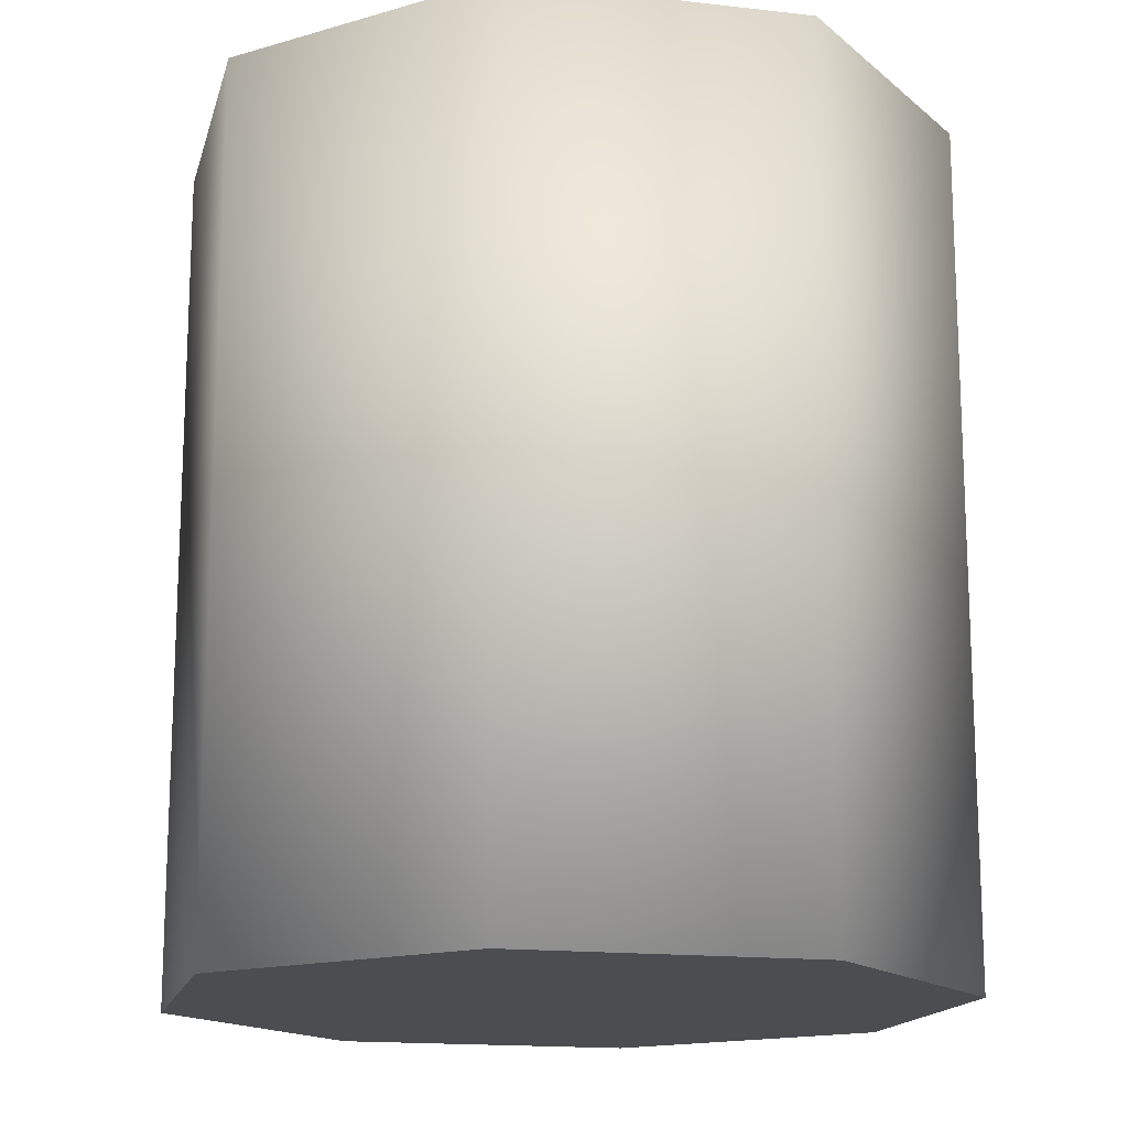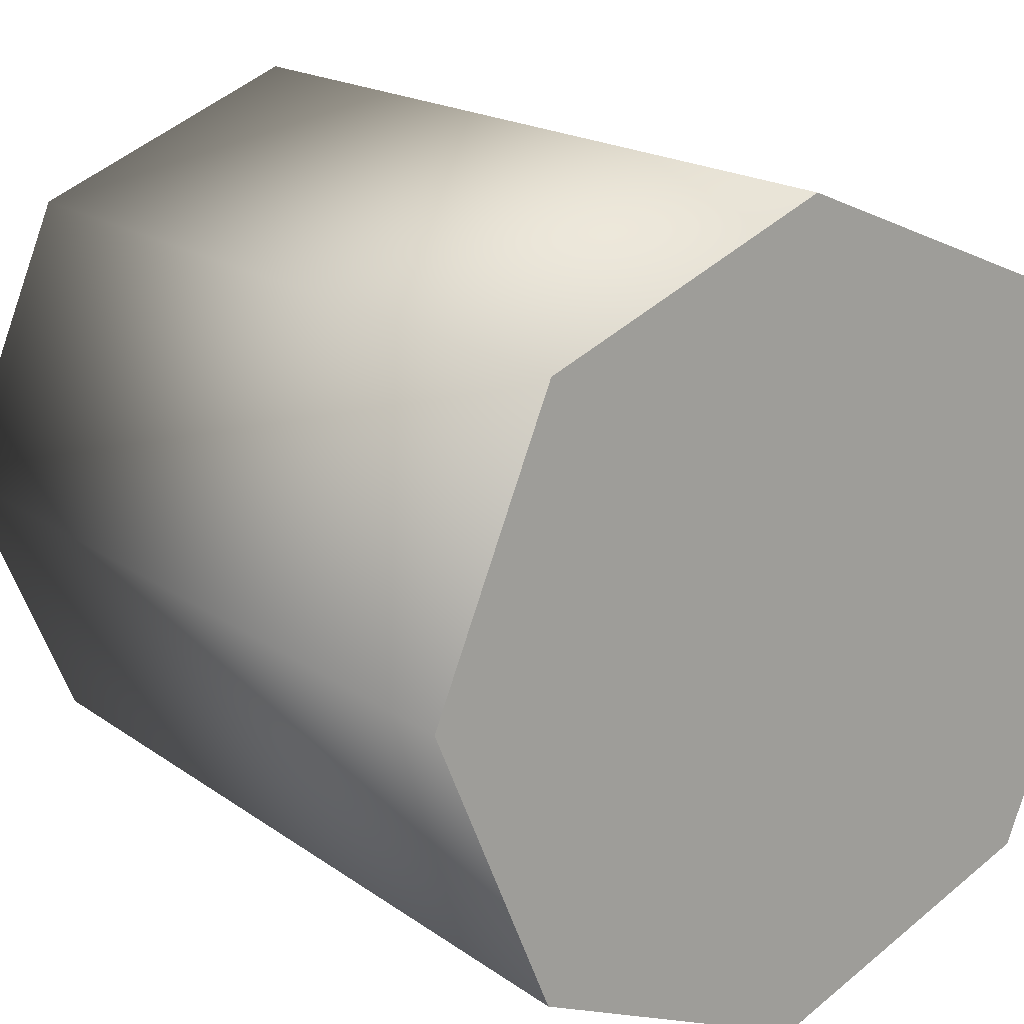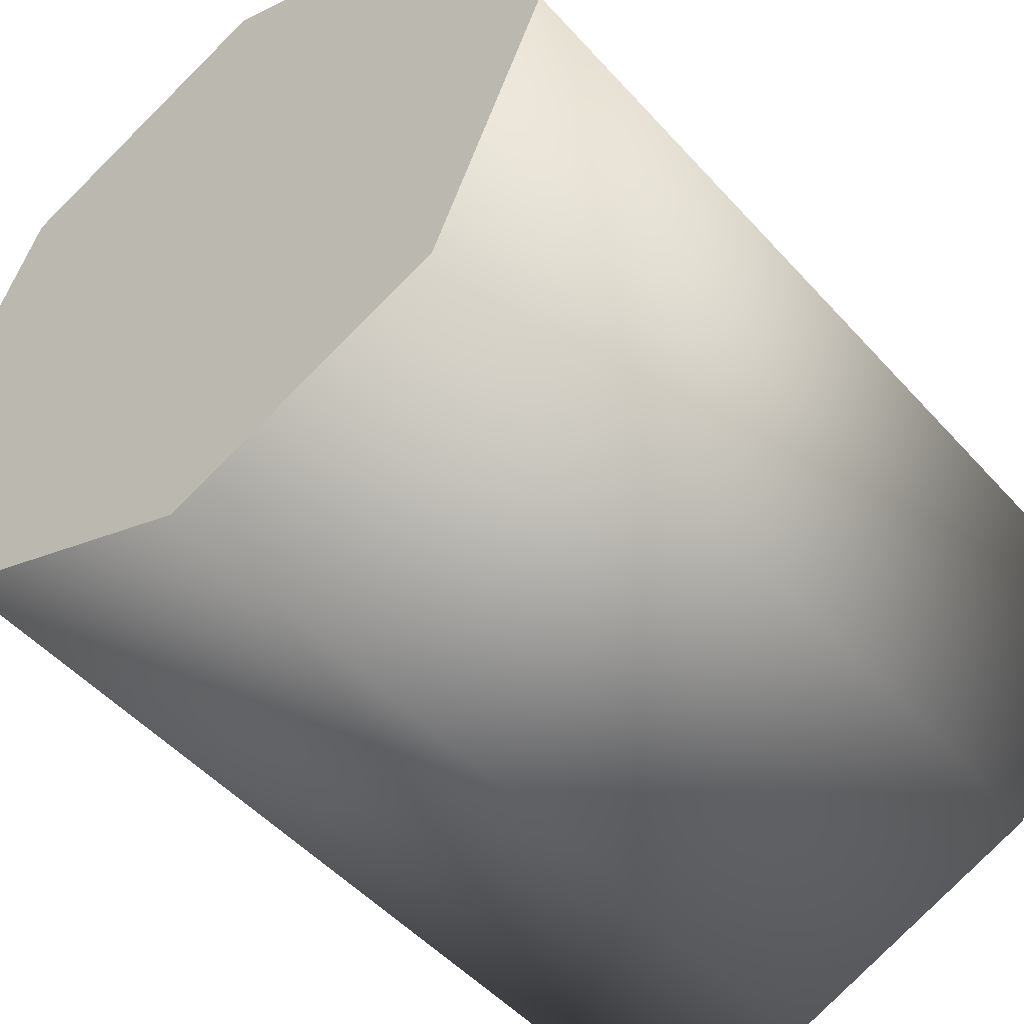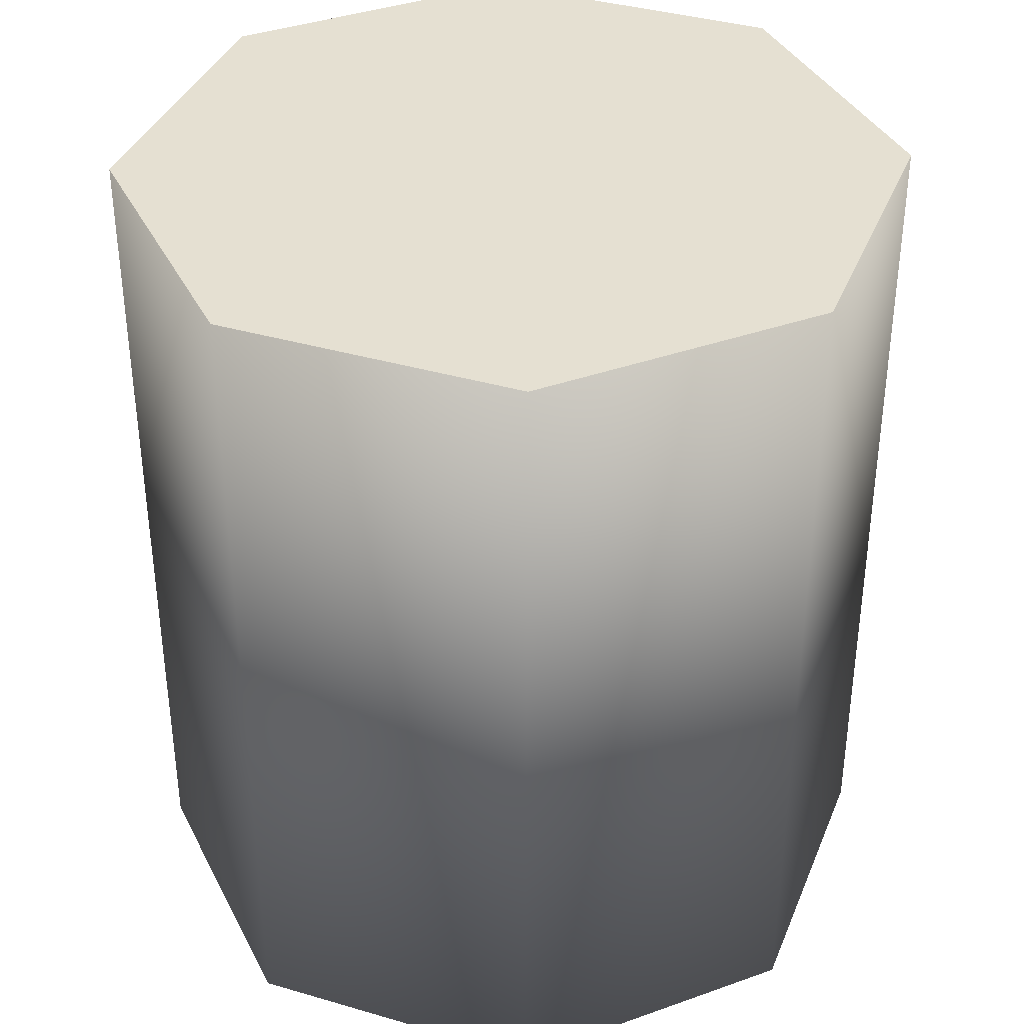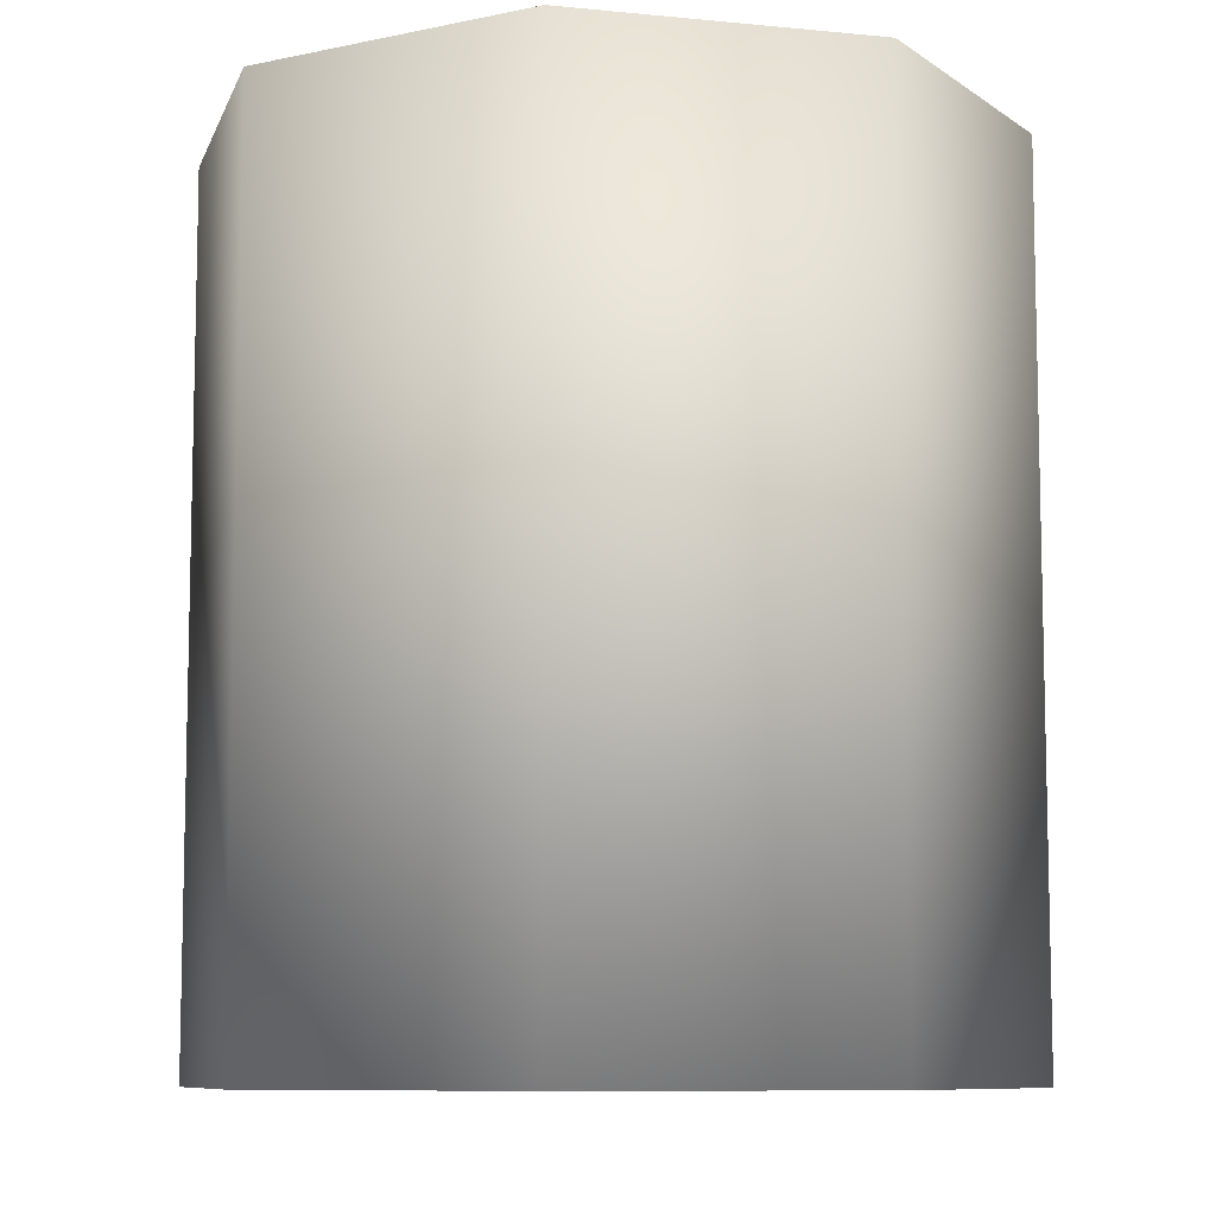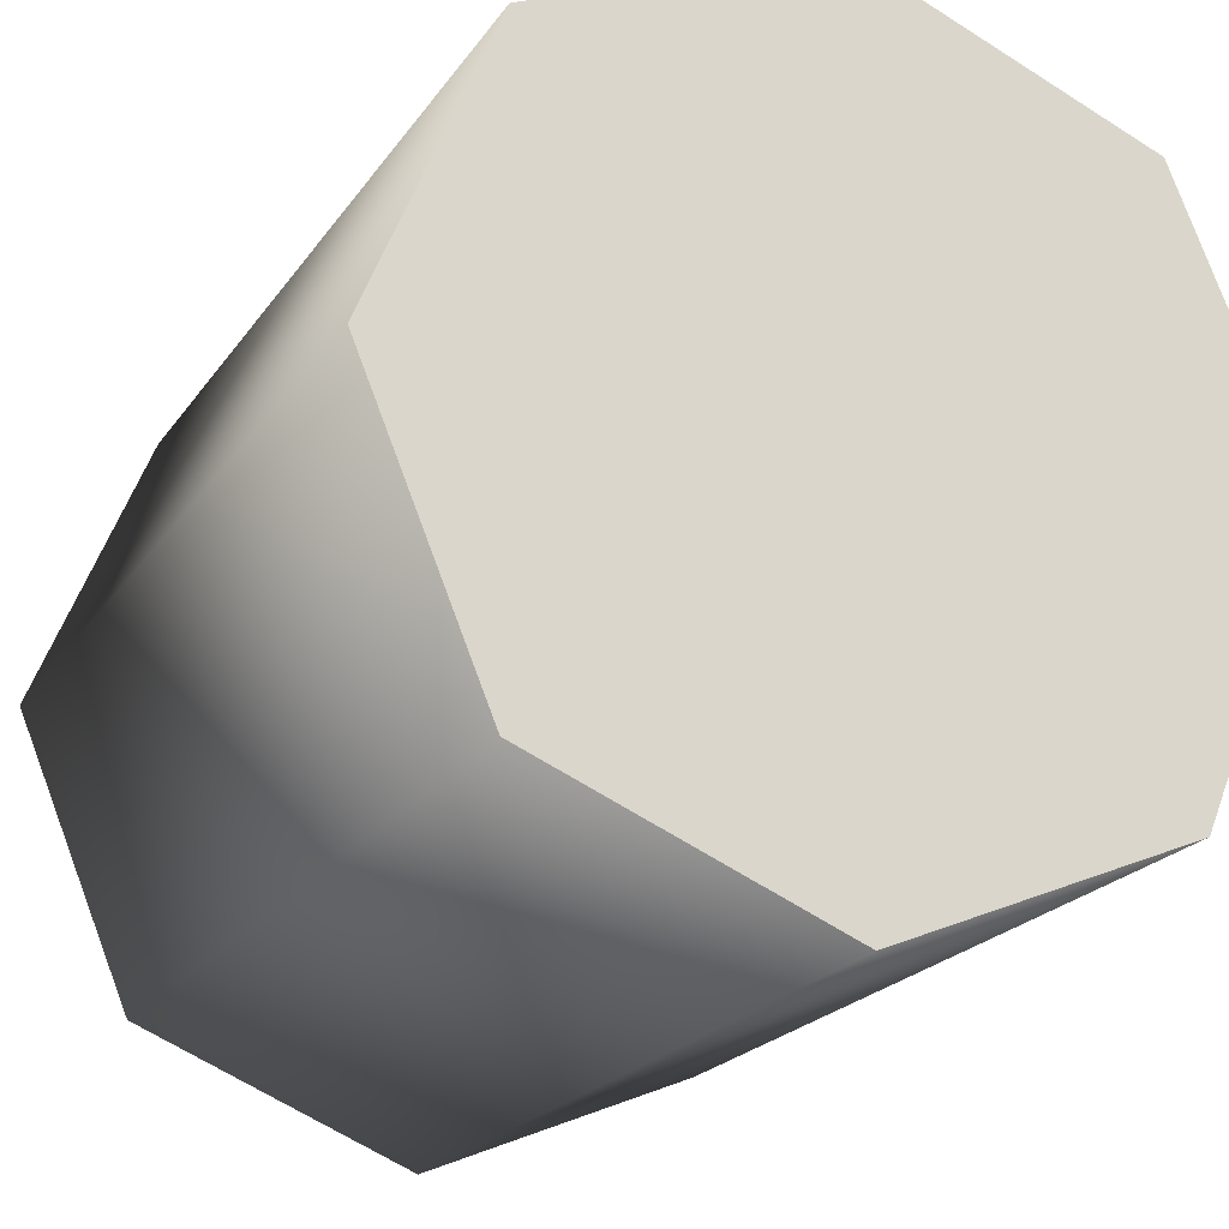
<metadata>
{"format":"obj","ext":"obj","renderer":"f3d","projection":"perspective","resolution":1024,"background":"white","views":[{"elev":-15.8,"azim":-36.1,"up":"+Z"},{"elev":17.9,"azim":-36.2,"up":"+Y"},{"elev":-49.6,"azim":39.9,"up":"+Y"},{"elev":37.6,"azim":43.0,"up":"+Z"},{"elev":-8.7,"azim":7.5,"up":"+Z"},{"elev":-20.7,"azim":-24.3,"up":"+Y"}]}
</metadata>
<code>
o neck_2_mesh_Cylinder.006
v 0 0.015 -0.0165
v -0.01061 0.01061 -0.0165
v 0 -0.015 -0.0165
v 0 0.015 0.0165
v -0.01061 0.01061 0.0165
v 0 -0.015 0.0165
v 0.015 -0 0.0165
v 0.01061 0.01061 0.0165
v 0.01061 0.01061 -0.0165
v 0.015 0 -0.0165
v 0.01061 -0.01061 -0.0165
v -0.01061 -0.01061 -0.0165
v -0.015 0 -0.0165
v 0.01061 -0.01061 0.0165
v -0.01061 -0.01061 0.0165
v -0.015 -0 0.0165
f 8 4 5
f 8 5 16
f 7 8 16
f 15 7 16
f 15 14 7
f 15 6 14
f 2 1 9
f 9 13 2
f 9 10 13
f 10 12 13
f 10 11 12
f 11 3 12
f 7 10 9 8
f 14 11 10 7
f 6 3 11 14
f 1 4 8 9
f 6 15 12 3
f 4 1 2 5
f 15 16 13 12
f 16 5 2 13

</code>
